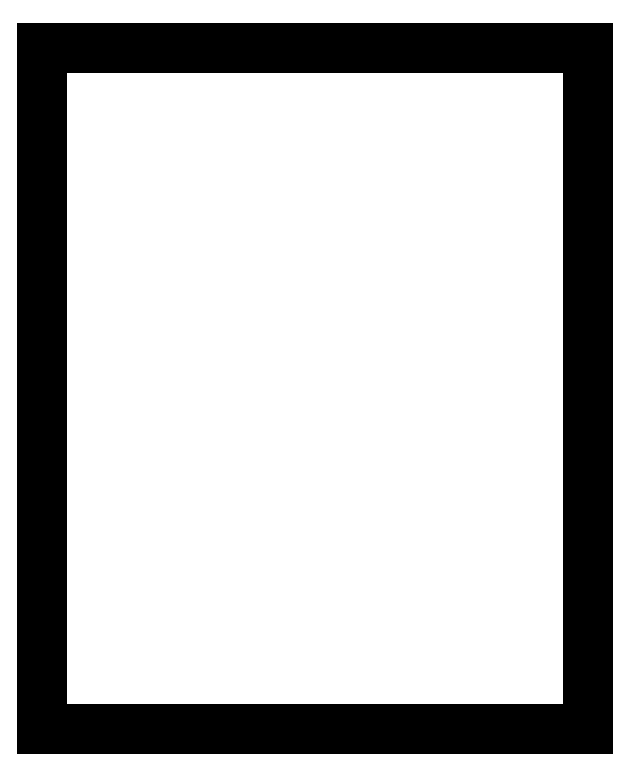
<metadata>
{"format":"dxf","ext":"dxf","renderer":"ezdxf+matplotlib","layout":"modelspace","background":"white","min_lineweight":24,"dpi":150}
</metadata>
<code>
0
SECTION
2
ENTITIES
0
LINE
8
0
10
106
20
21.7
11
136.7
21
21.7
0
LINE
8
0
10
136.7
20
21.7
11
136.7
21
60
0
LINE
8
0
10
136.7
20
60
11
106
21
60
0
LINE
8
0
10
106
20
60
11
106
21
21.7
0
ENDSEC
0
EOF

</code>
